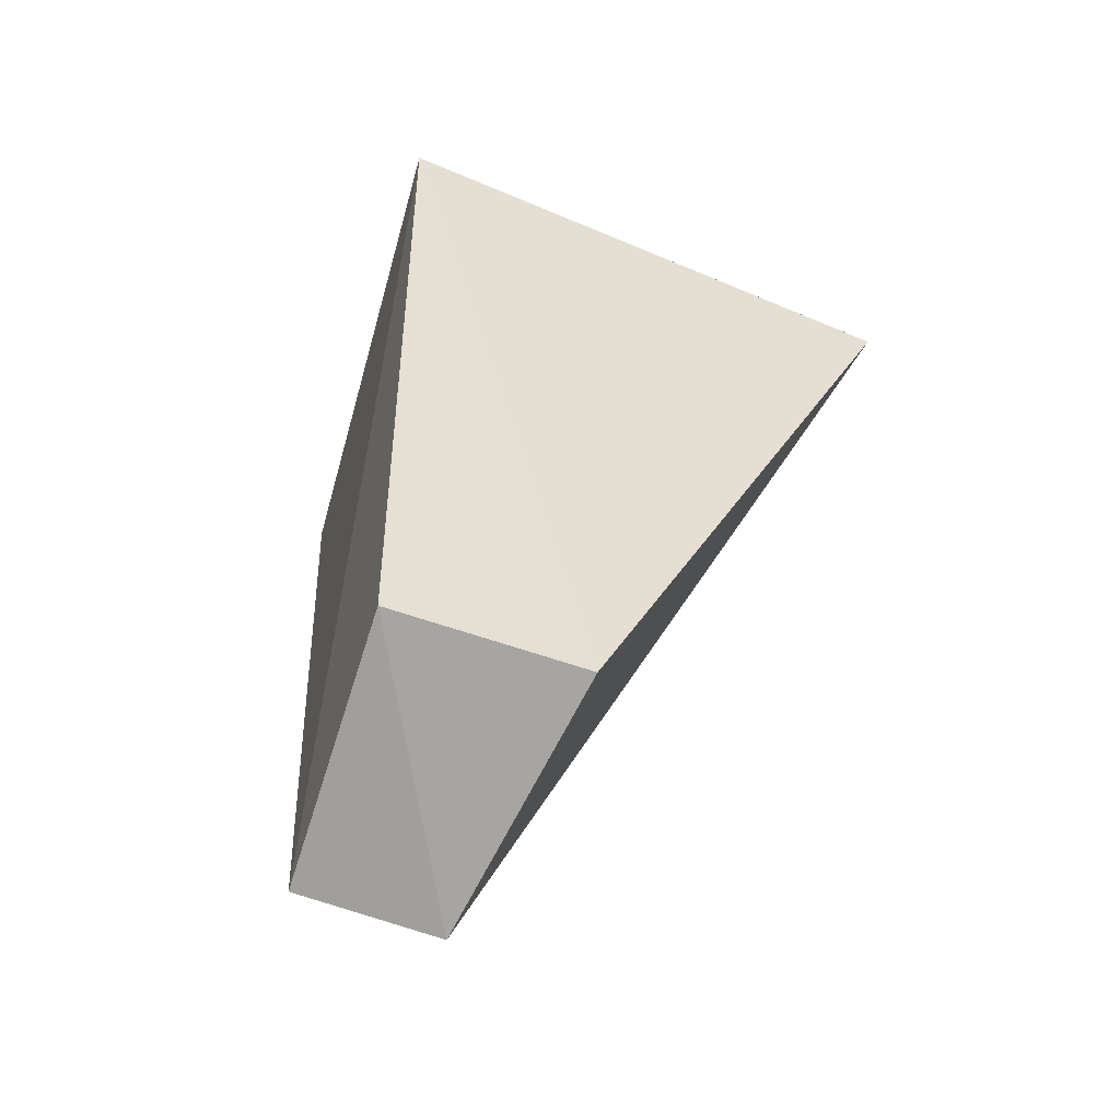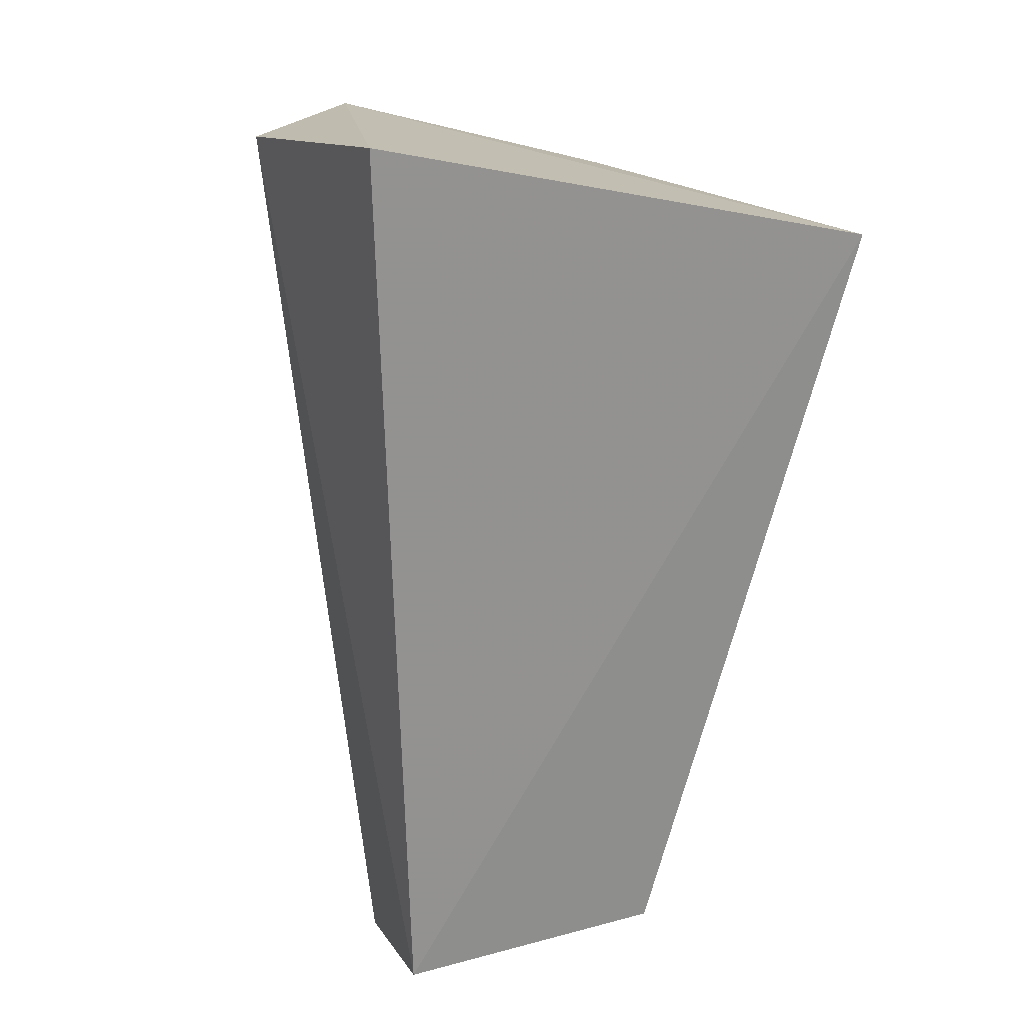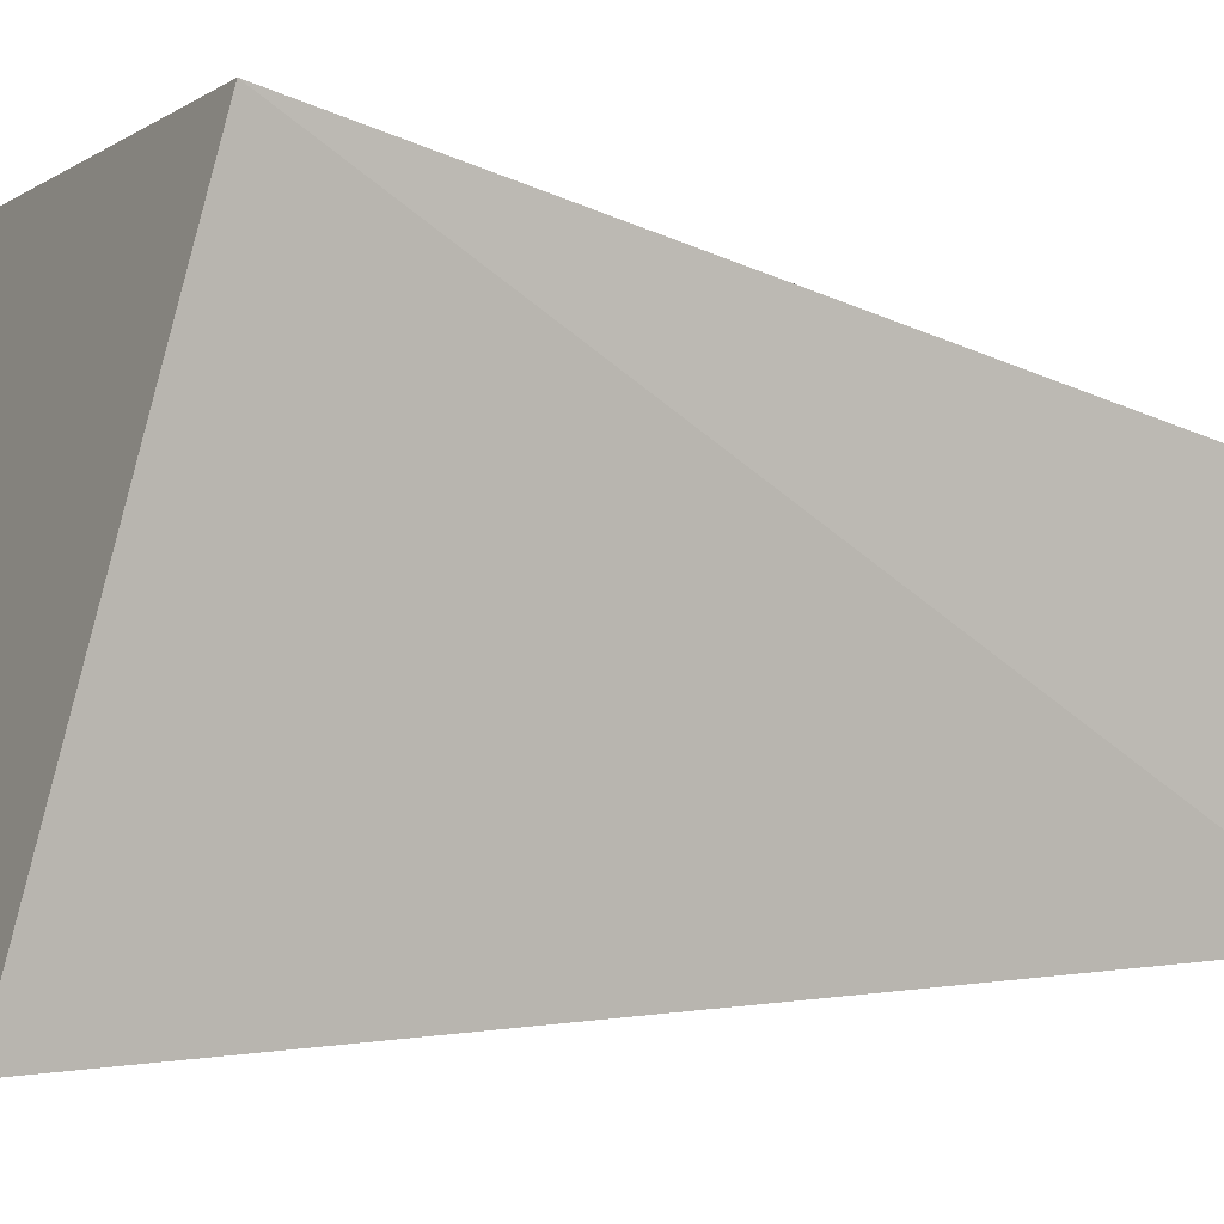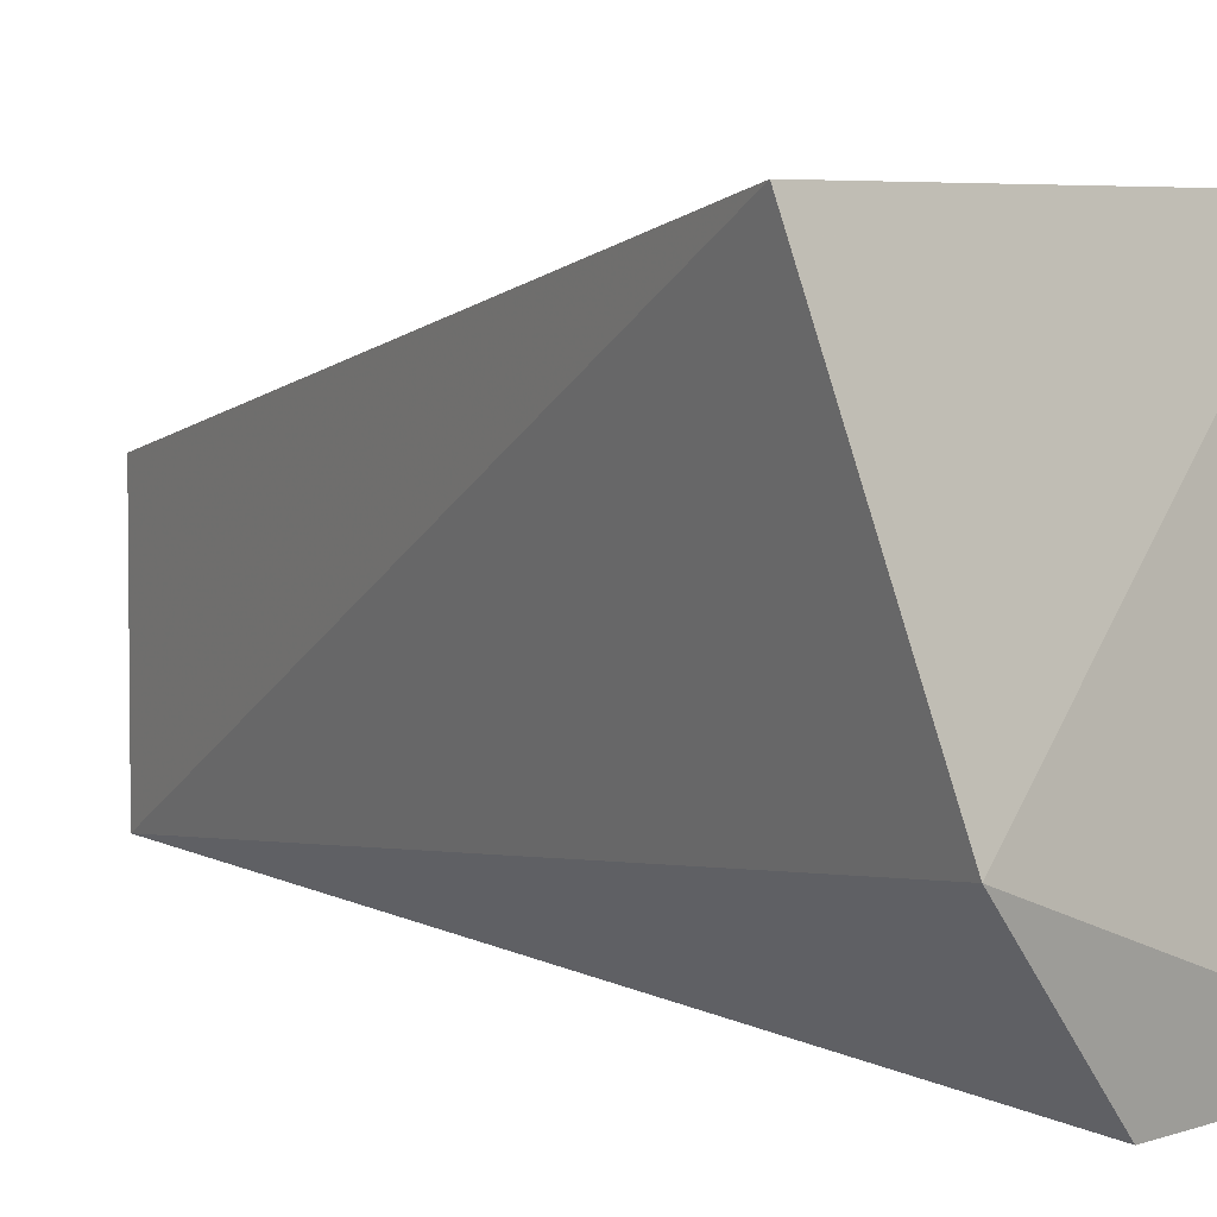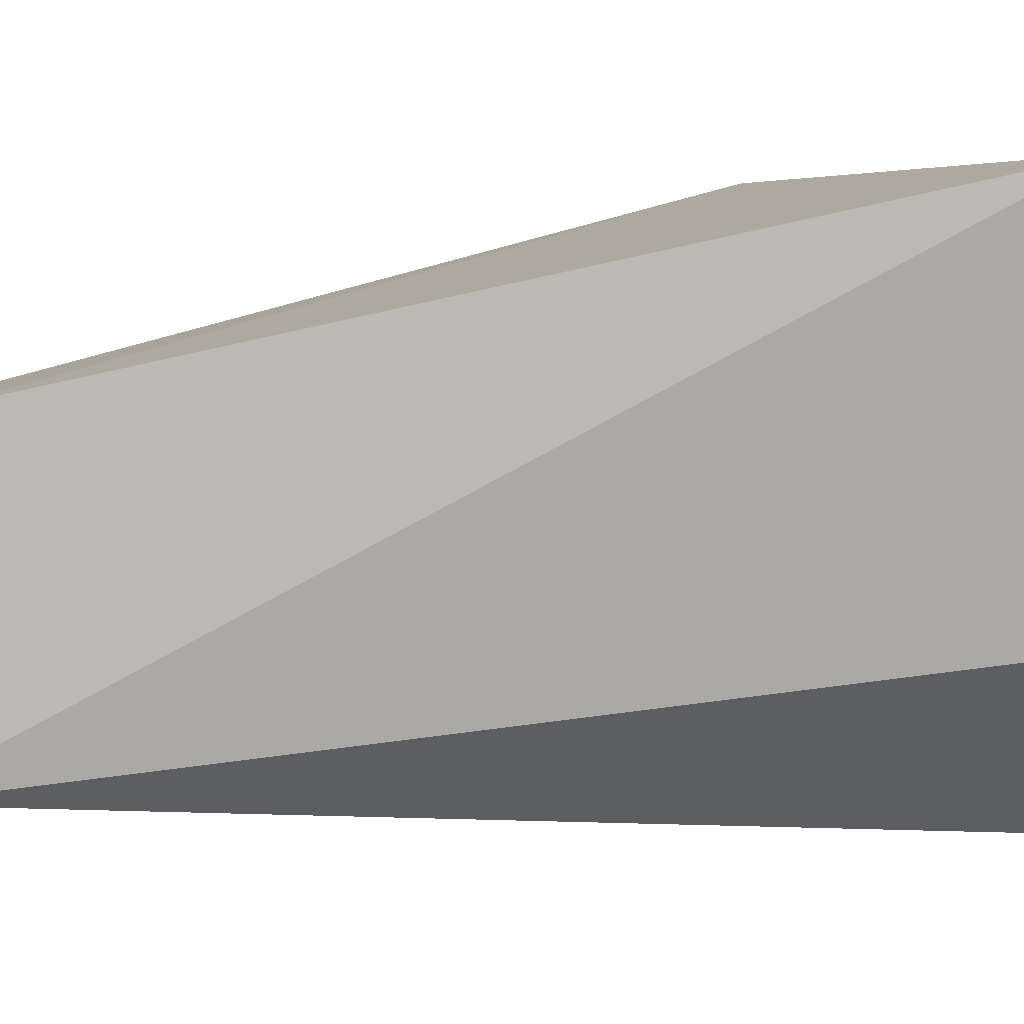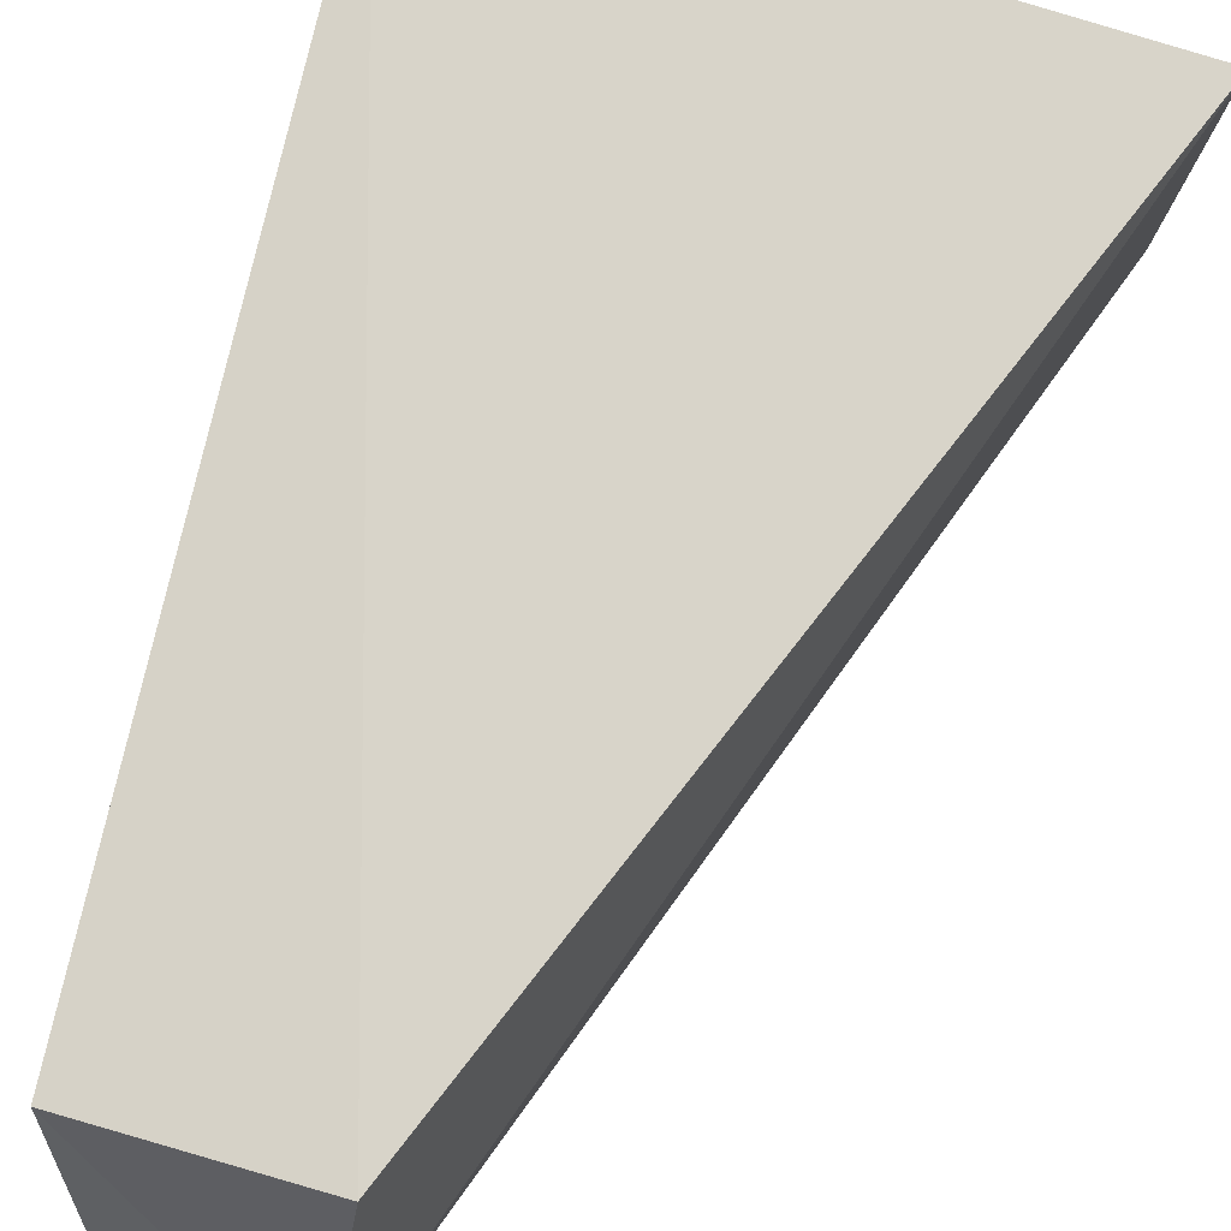
<metadata>
{"format":"obj","ext":"obj","renderer":"f3d","projection":"perspective","resolution":1024,"background":"white","views":[{"elev":-67.6,"azim":-22.3,"up":"+Y"},{"elev":19.7,"azim":-117.0,"up":"+Y"},{"elev":-2.5,"azim":-115.4,"up":"+Z"},{"elev":5.6,"azim":129.4,"up":"+Z"},{"elev":3.6,"azim":65.2,"up":"+Z"},{"elev":61.5,"azim":19.1,"up":"+Z"}]}
</metadata>
<code>
v -0.1089 -0.1061 0.04902
v -0.1097 -0.1065 0.04831
v -0.1144 -0.1033 0.03476
v -0.1225 -0.1025 0.03482
v -0.1242 -0.1057 0.04903
v -0.1102 -0.1033 0.0393
v -0.1219 -0.1272 0.04385
v -0.1165 -0.1271 0.04415
v -0.1213 -0.1276 0.03618
v -0.1173 -0.128 0.0366
f 6 3 4
f 6 5 1
f 6 4 5
f 8 1 5
f 8 5 7
f 9 7 5
f 9 5 4
f 9 4 3
f 10 6 1
f 10 1 8
f 10 8 7
f 10 7 9
f 10 9 3
f 10 3 6

</code>
